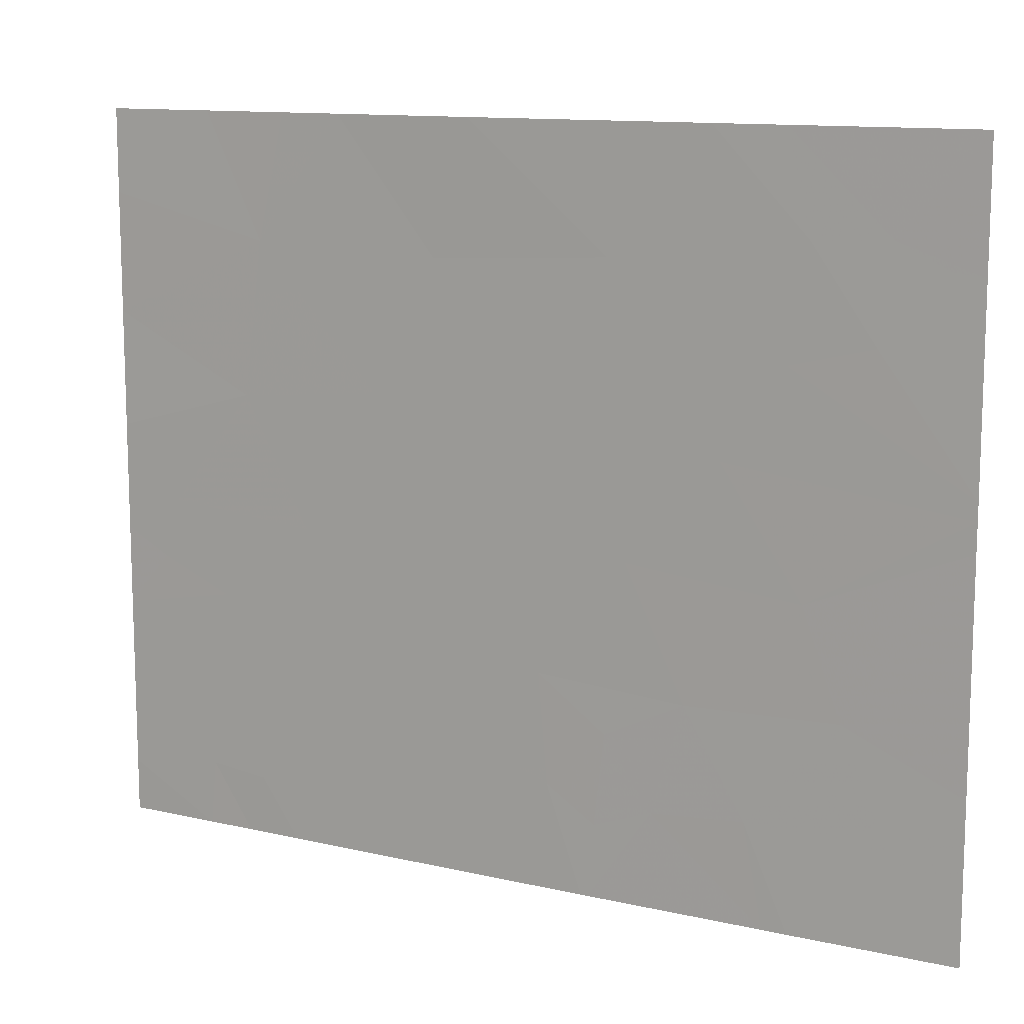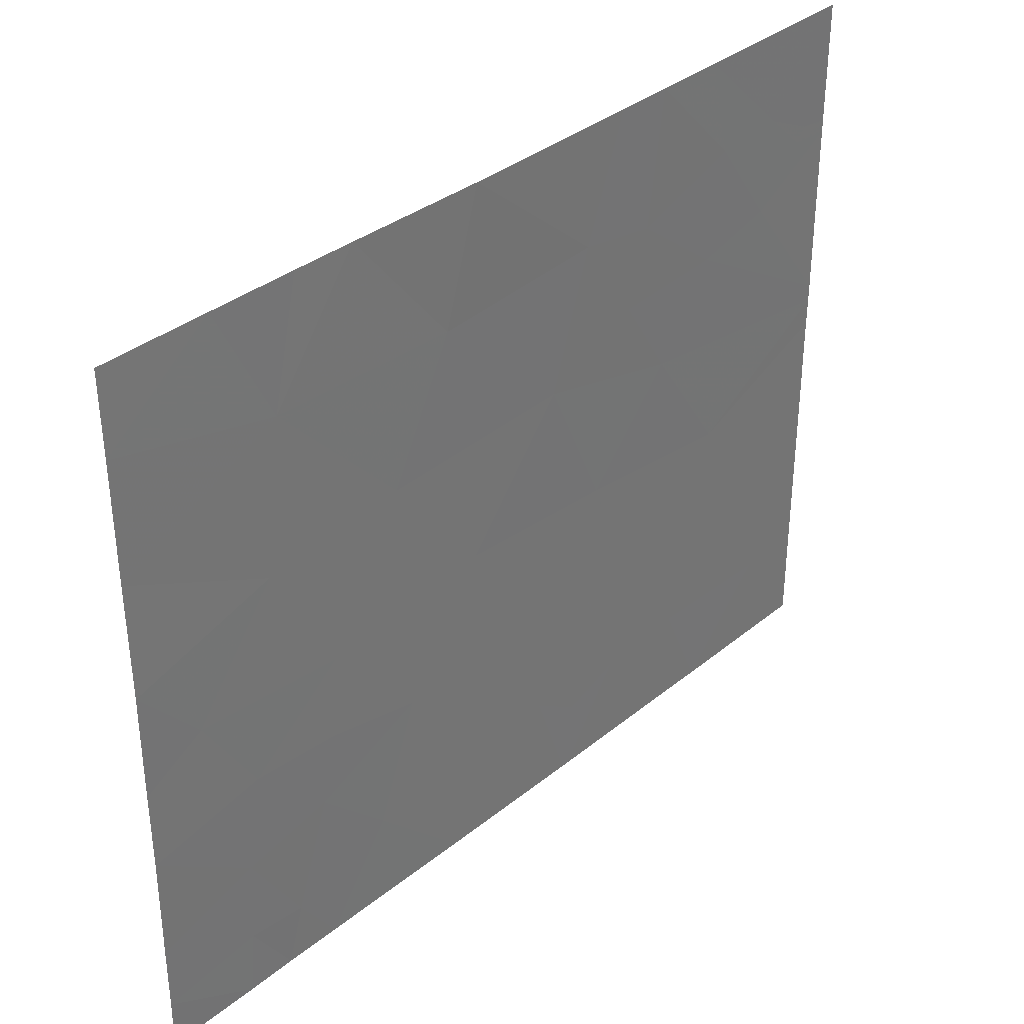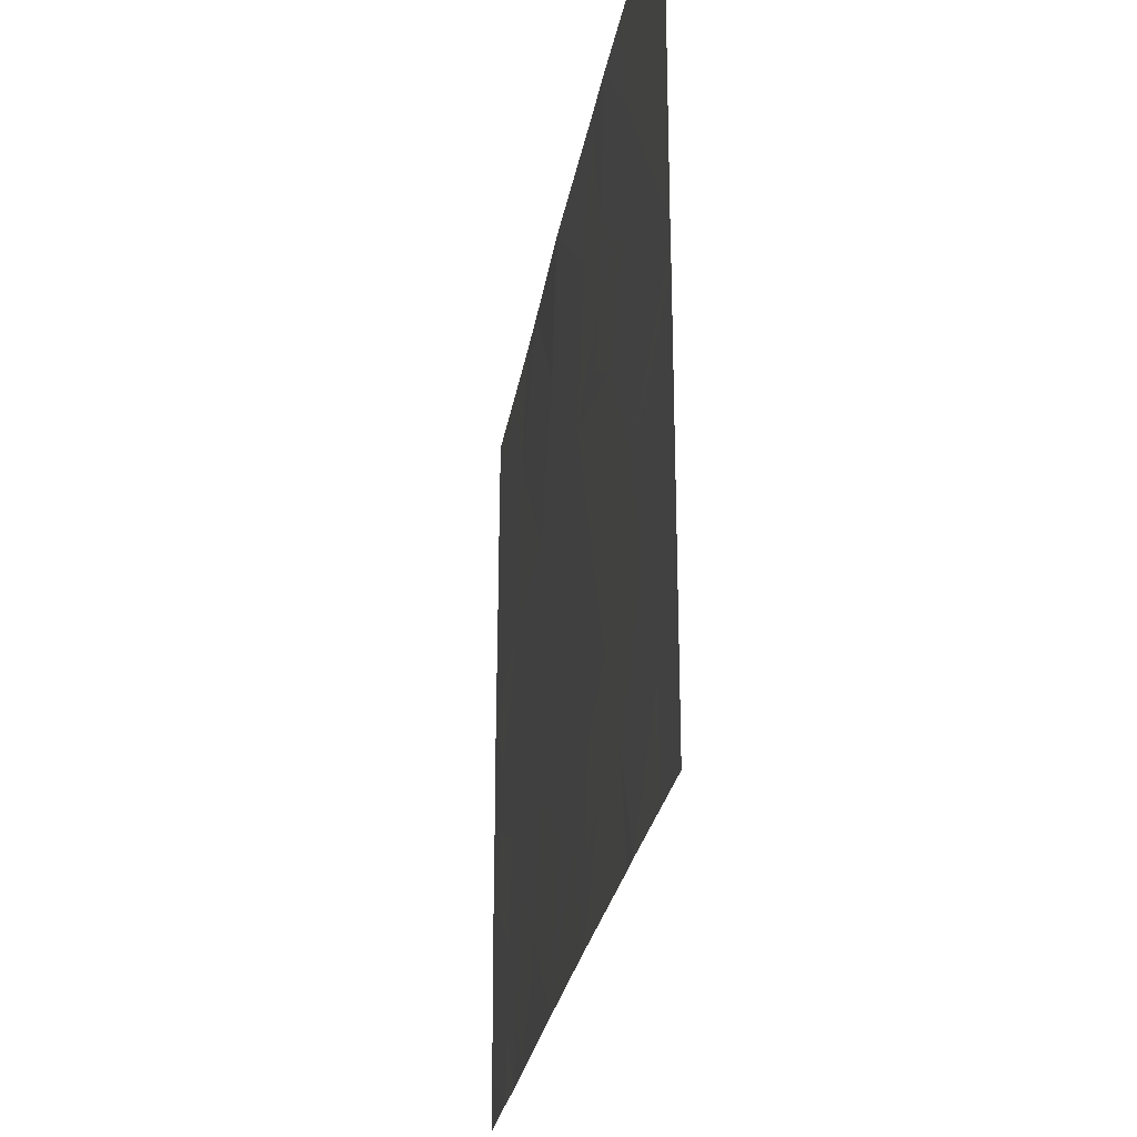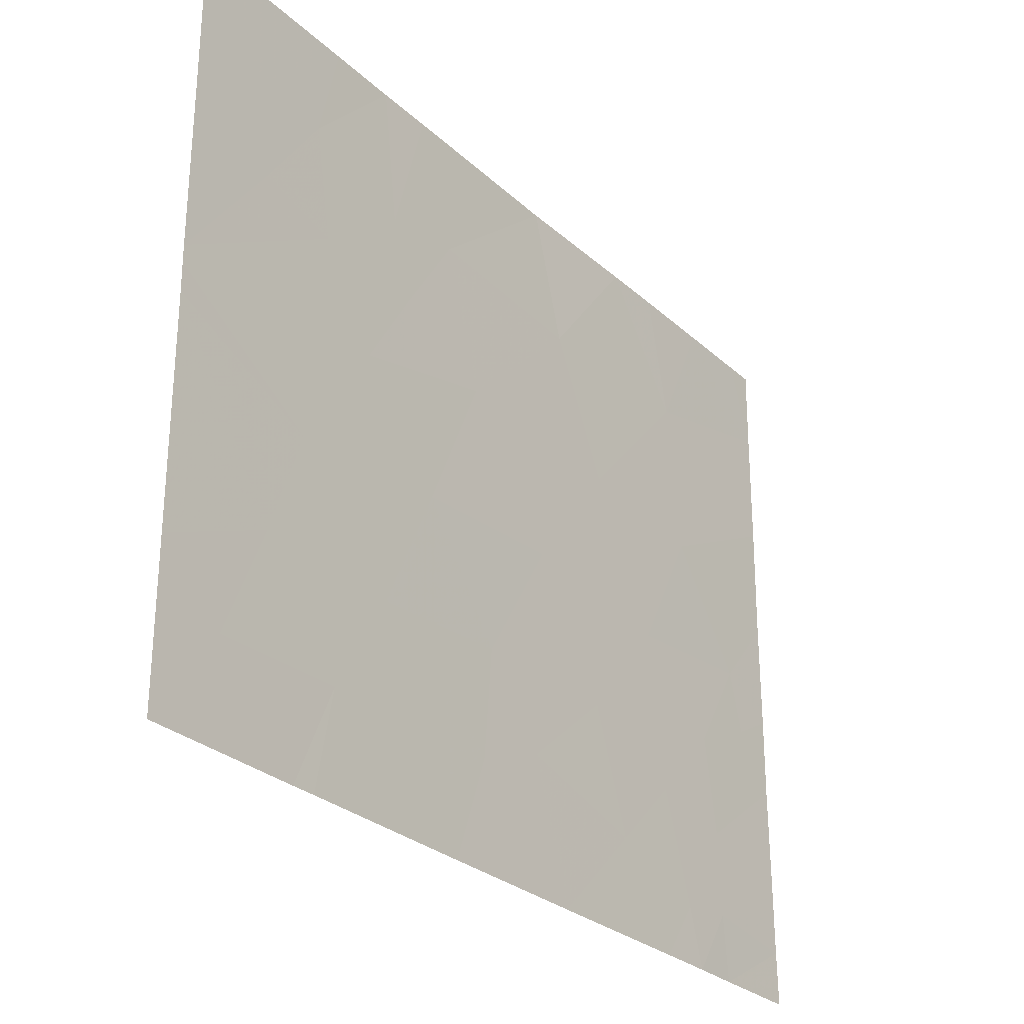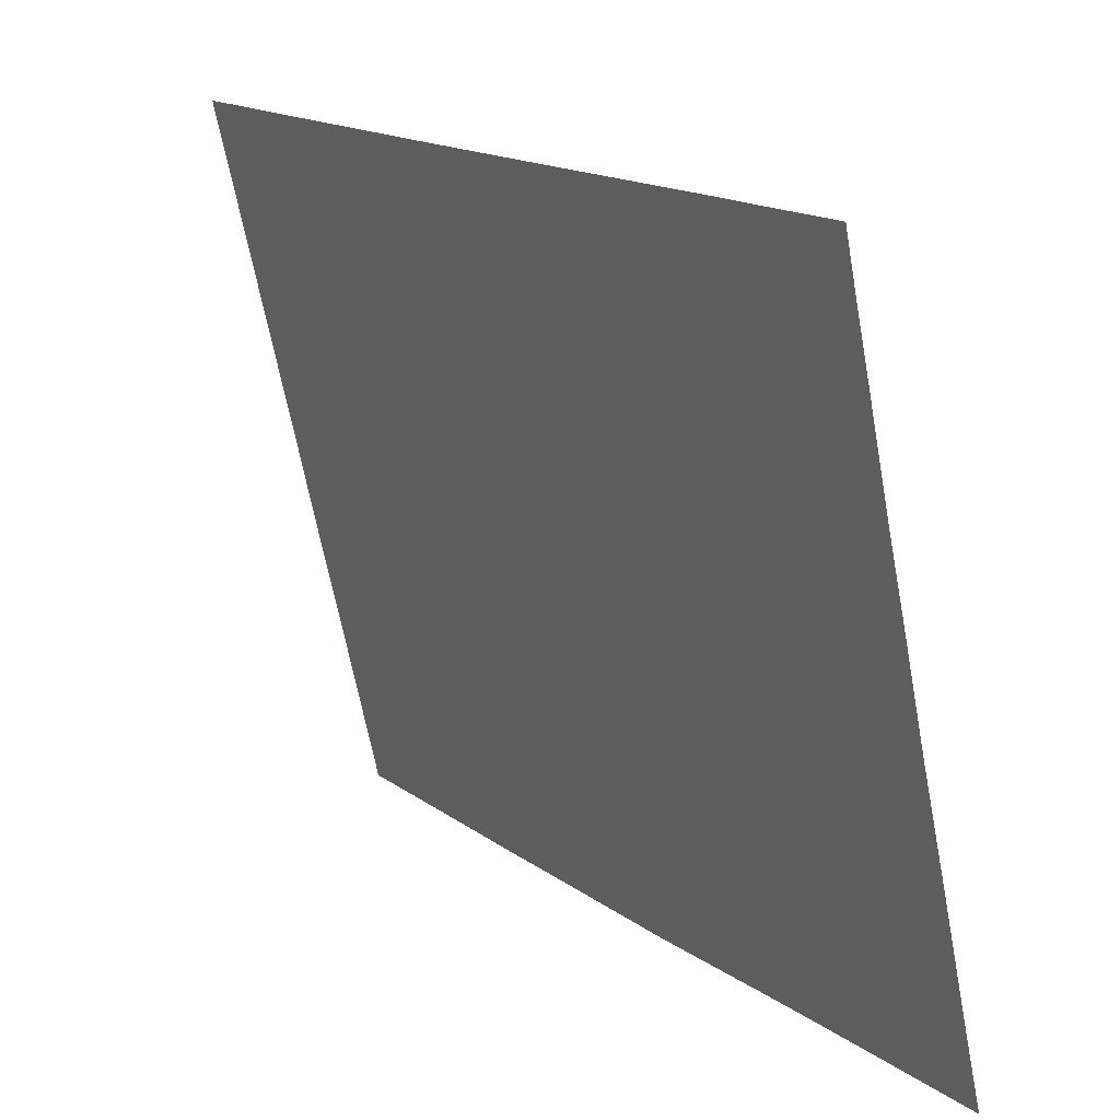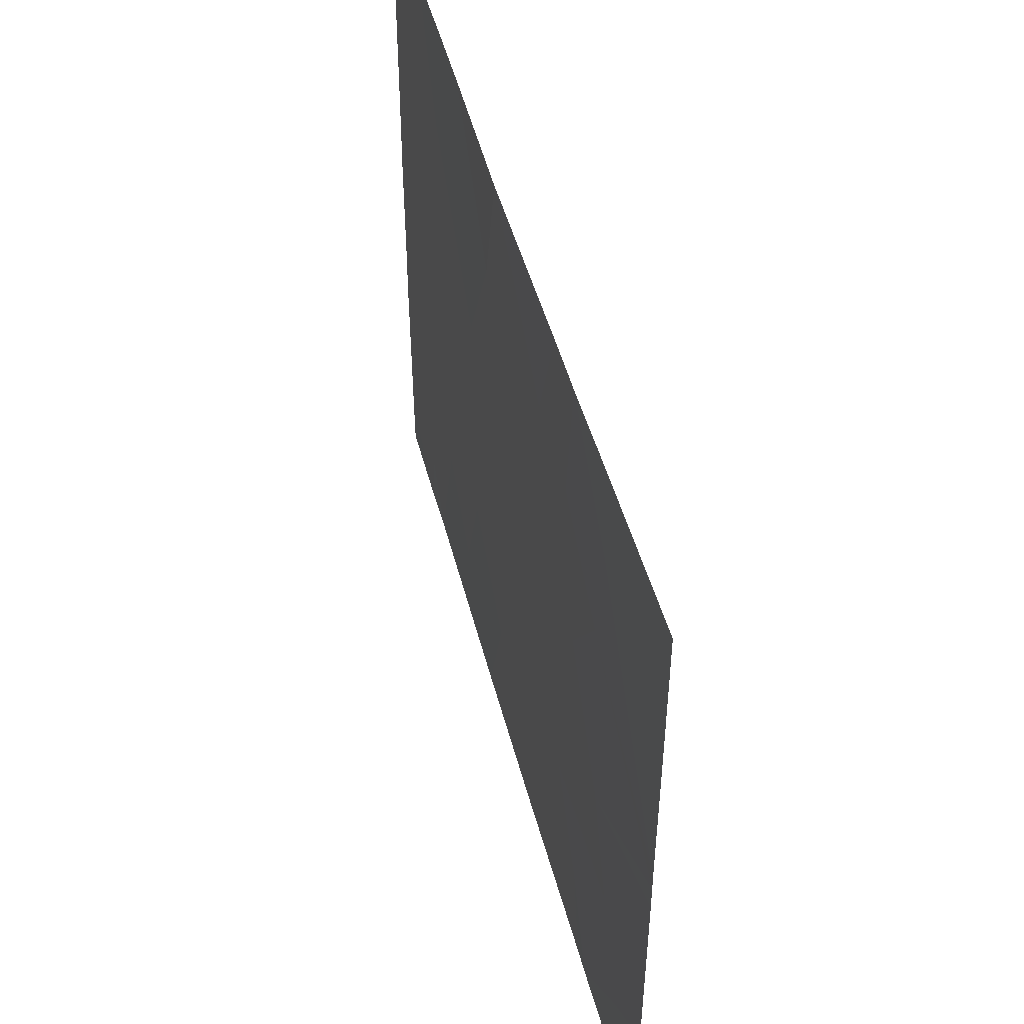
<metadata>
{"format":"obj","ext":"obj","renderer":"f3d","projection":"perspective","resolution":1024,"background":"white","views":[{"elev":11.9,"azim":83.1,"up":"+Z"},{"elev":35.6,"azim":7.5,"up":"+Z"},{"elev":-26.6,"azim":135.1,"up":"+Z"},{"elev":-28.1,"azim":-179.3,"up":"+Z"},{"elev":-66.2,"azim":-169.3,"up":"+Y"},{"elev":49.0,"azim":129.7,"up":"+Z"}]}
</metadata>
<code>
v -35.52 21.59 19.33
v -35.68 21.37 19.01
v -35.49 21.63 18.89
v -34.93 22.41 20.6
v -35.15 22.1 20.9
v -35.21 22.03 20.58
v -34.51 23 20.95
v -34.59 22.9 20.97
v -34.61 22.86 20.91
v -36.04 20.87 21.46
v -35.69 21.34 21.46
v -35.78 21.22 20.92
v -35.23 21.99 18.84
v -35.16 22.1 19.29
v -35.35 21.83 19.12
v -35.37 21.79 18.75
v -36.67 20 19.71
v -36.66 20 19.38
v -36.56 20.15 19.6
v -34.88 22.47 21.05
v -34.71 22.72 21.07
v -34.73 22.69 20.69
v -36.66 20 20.15
v -36.67 20 20.62
v -36.51 20.21 19.85
v -36.31 20.5 20.32
v -35.11 22.16 21.46
v -36.4 20.37 21.46
v -36.6 20.1 21.46
v -36.67 20 21.12
v -36.38 20.4 19.47
v -35.08 22.2 20.23
v -34.9 22.45 18.46
v -34.68 22.76 18.85
v -34.79 22.61 19.3
v -35.01 22.3 18.87
v -34.51 23 19.99
v -34.51 23 19.09
v -35.79 21.21 18.46
v -35.4 21.75 18.46
v -34.51 23 20.11
v -34.89 22.48 19.73
v -35.39 21.77 18.46
v -35.94 21 20.37
v -36.26 20.57 20.95
v -34.51 23 20.9
v -35.45 21.68 20.39
v -35.71 21.33 19.86
v -35.3 21.89 19.81
v -35.92 21.04 19.35
v -36.14 20.73 19.79
v -34.51 23 20.18
v -36.19 20.67 18.46
v -36.02 20.89 18.85
v -36.33 20.48 18.46
v -36.44 20.31 18.46
v -36.43 20.33 18.72
v -36.29 20.53 18.7
v -36.67 20 18.46
v -36.67 20 18.67
v -36.67 20 18.94
v -36.19 20.66 21.46
v -36.2 20.65 19.15
v -36.16 20.7 19.44
v -36.67 20 21.46
v -35.25 21.97 20.4
v -34.96 22.37 18.46
v -35.35 21.82 20.96
v -34.94 22.39 21.46
v -34.51 23 18.46
v -34.51 23 18.55
v -34.67 22.77 18.46
v -34.51 23 20.95
v -34.51 23 21.46
v -36.42 20.35 19.07
v -35.24 21.97 21.46
f 3 1 2
f 6 4 5
f 9 7 8
f 12 11 10
f 15 13 14
f 15 16 13
f 19 17 18
f 22 21 20
f 22 9 21
f 26 24 23
f 23 25 26
f 5 20 27
f 5 4 20
f 30 28 29
f 31 25 19
f 32 4 6
f 36 33 34
f 34 35 36
f 35 38 37
f 3 39 40
f 3 2 39
f 35 14 36
f 42 37 41
f 42 35 37
f 16 40 43
f 26 44 45
f 9 46 7
f 48 47 44
f 42 14 35
f 1 14 49
f 51 48 44
f 51 50 48
f 22 4 52
f 12 10 45
f 45 44 12
f 26 45 24
f 16 3 40
f 32 42 41
f 54 53 39
f 57 56 55
f 57 55 58
f 60 59 56
f 60 56 57
f 57 61 60
f 45 28 30
f 30 24 45
f 9 8 21
f 45 10 62
f 53 58 55
f 35 34 38
f 64 63 50
f 45 62 28
f 30 29 65
f 6 47 66
f 36 67 33
f 51 64 50
f 22 52 46
f 46 9 22
f 68 47 6
f 25 23 17
f 15 14 1
f 69 27 20
f 72 70 71
f 47 12 44
f 54 39 2
f 2 50 54
f 50 2 1
f 74 21 73
f 74 69 21
f 21 8 73
f 7 73 8
f 69 20 21
f 25 17 19
f 34 72 71
f 34 33 72
f 34 71 38
f 64 51 31
f 6 5 68
f 6 66 32
f 31 19 18
f 4 41 52
f 4 32 41
f 75 18 61
f 75 31 18
f 48 49 47
f 48 1 49
f 16 43 13
f 22 20 4
f 68 11 12
f 12 47 68
f 5 27 76
f 76 68 5
f 13 43 67
f 67 36 13
f 63 64 31
f 66 47 32
f 32 47 49
f 49 14 42
f 42 32 49
f 15 1 3
f 3 16 15
f 51 26 25
f 25 31 51
f 75 63 31
f 63 54 50
f 75 61 57
f 54 58 53
f 54 63 58
f 36 14 13
f 51 44 26
f 75 57 58
f 58 63 75
f 50 1 48
f 68 76 11

</code>
